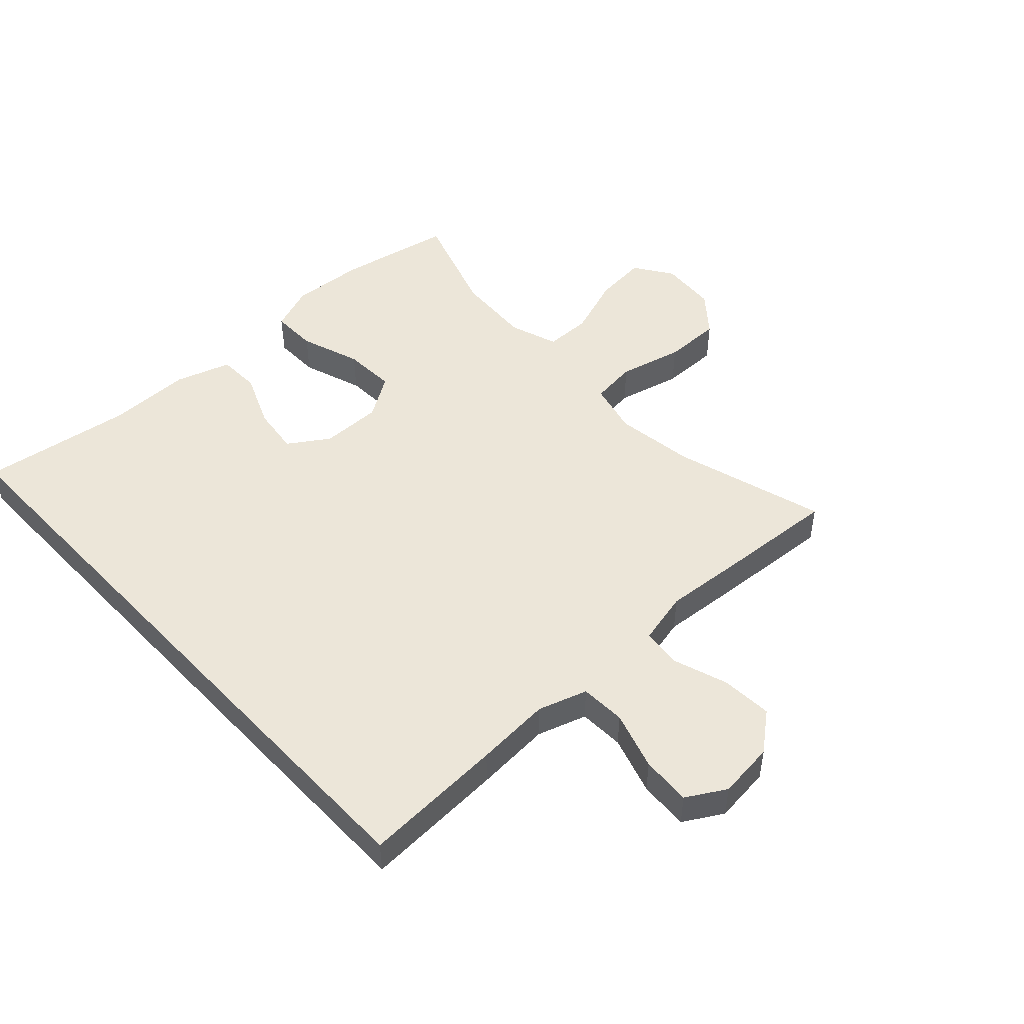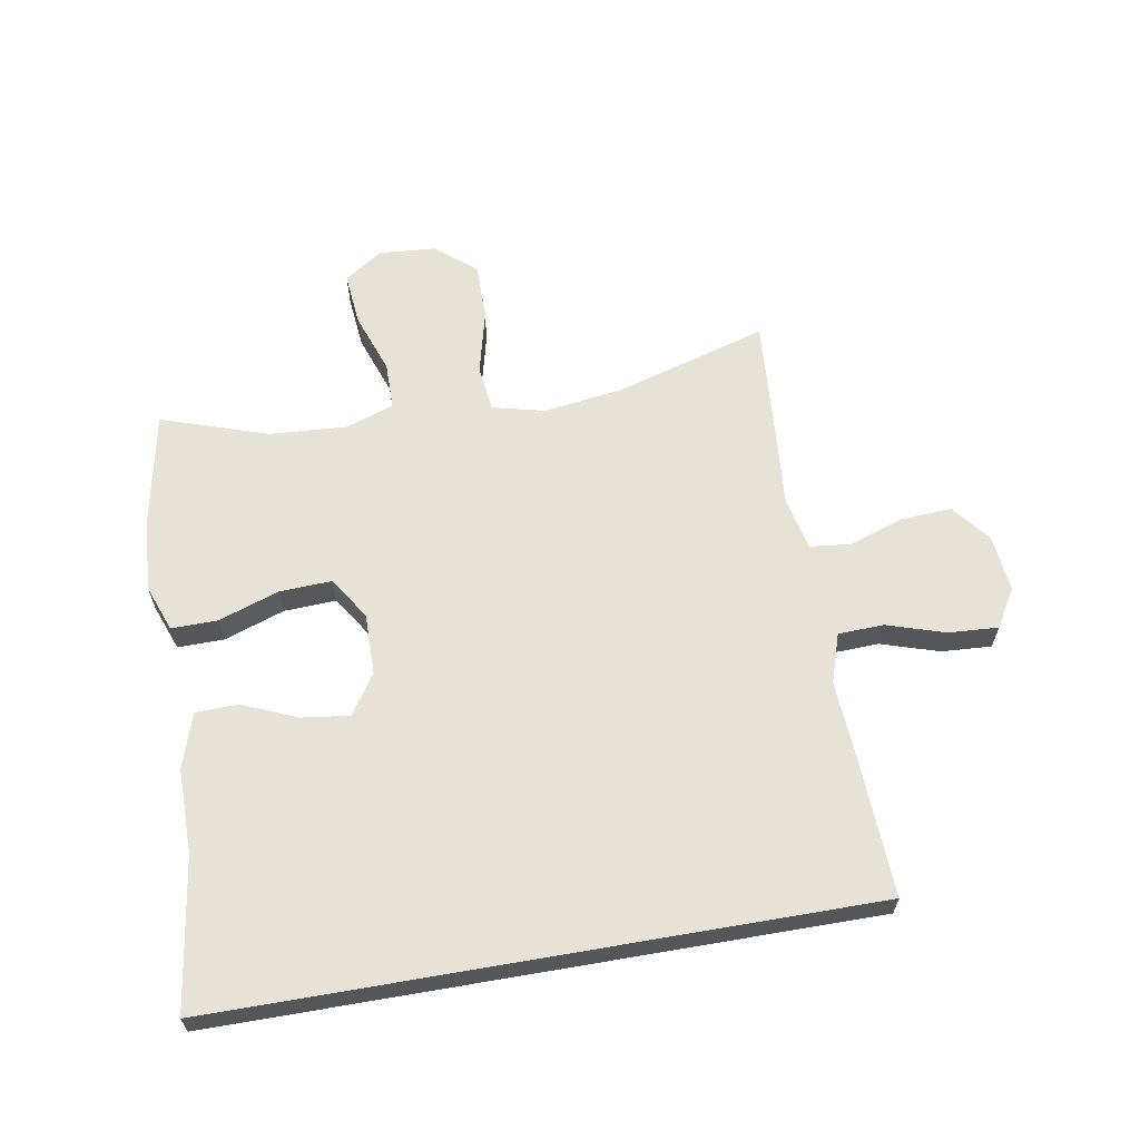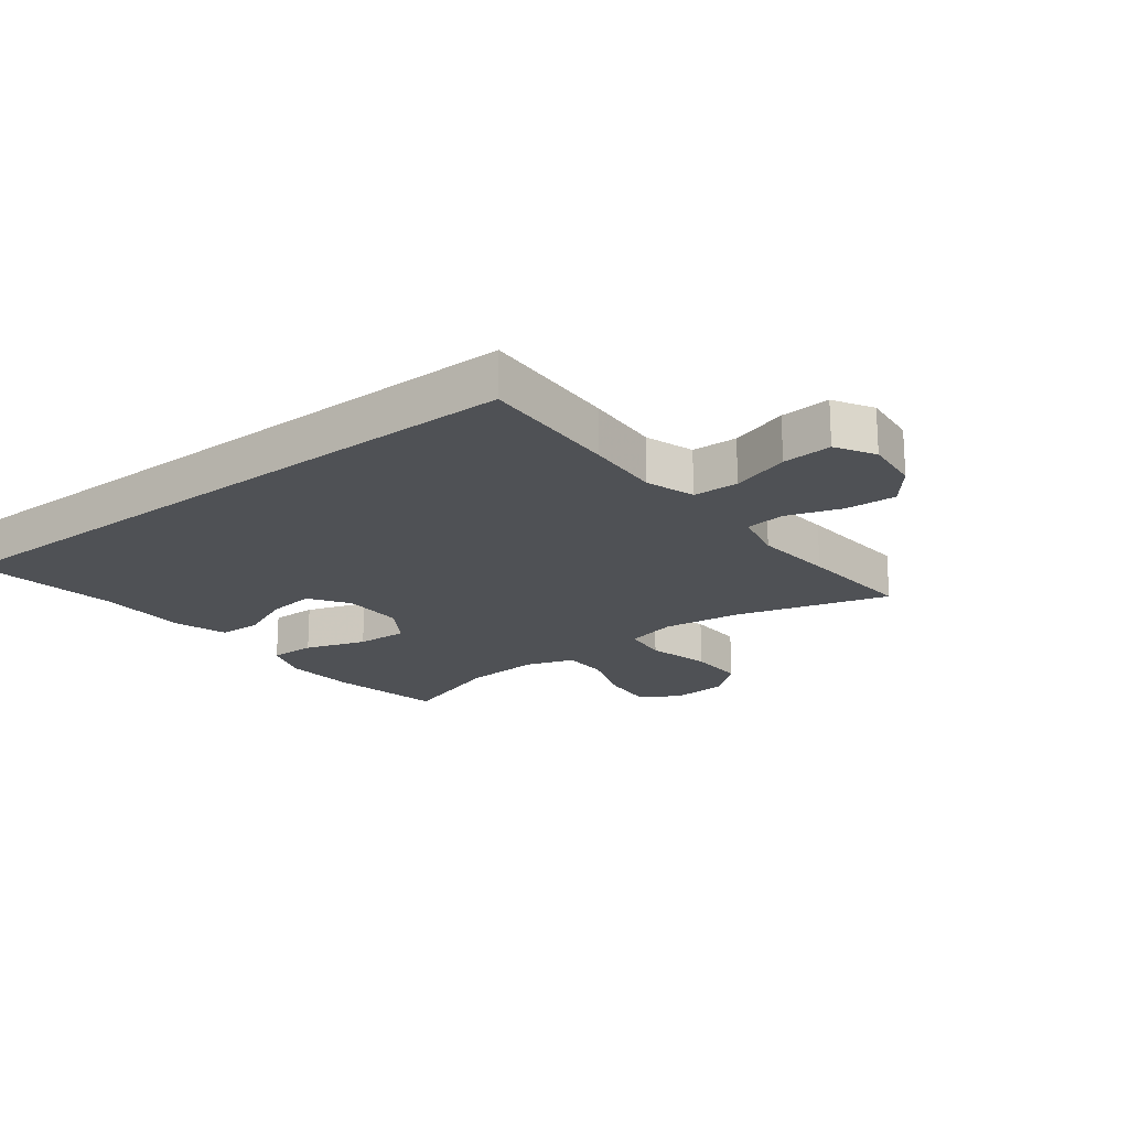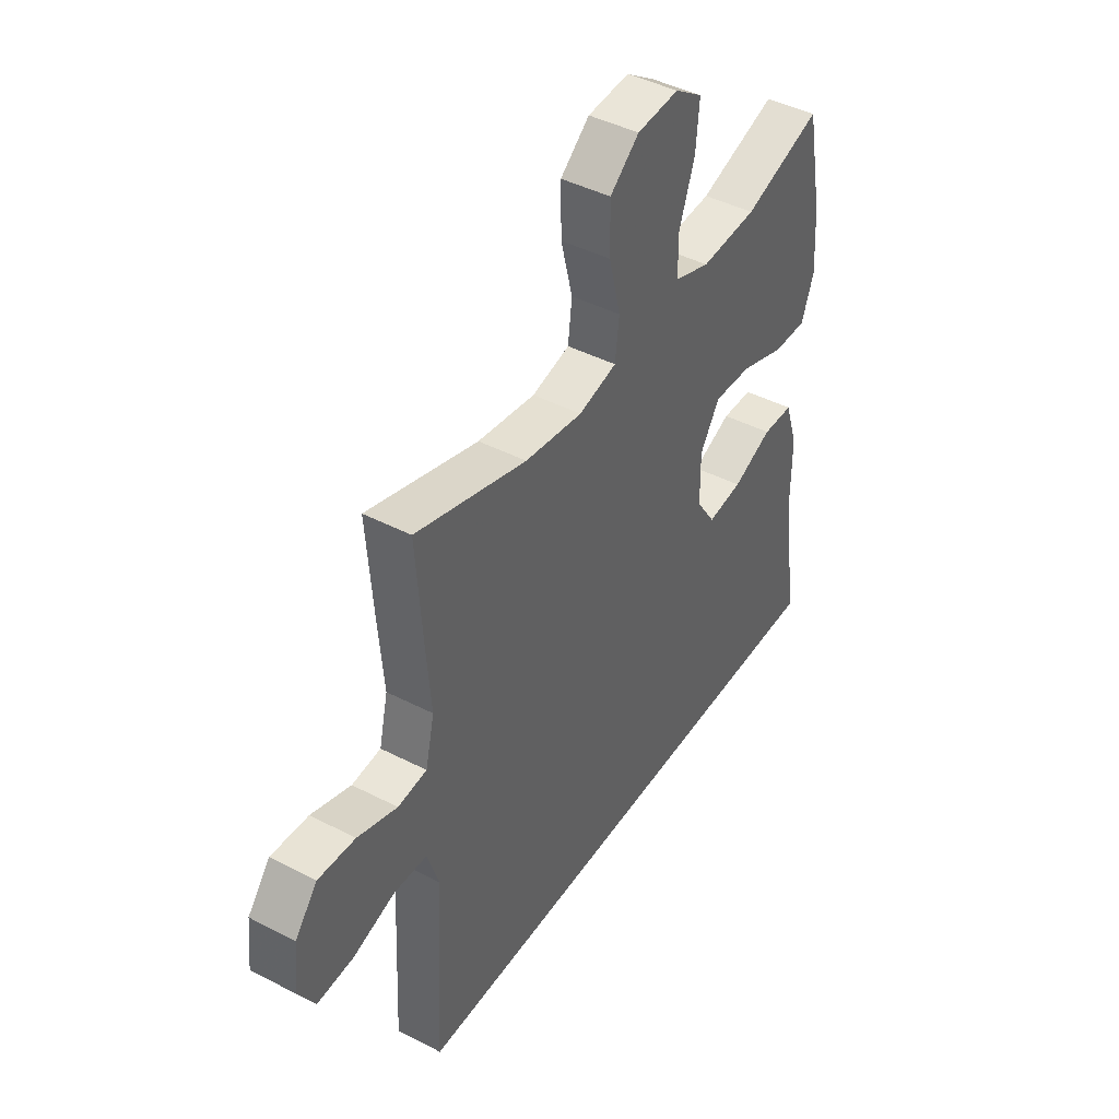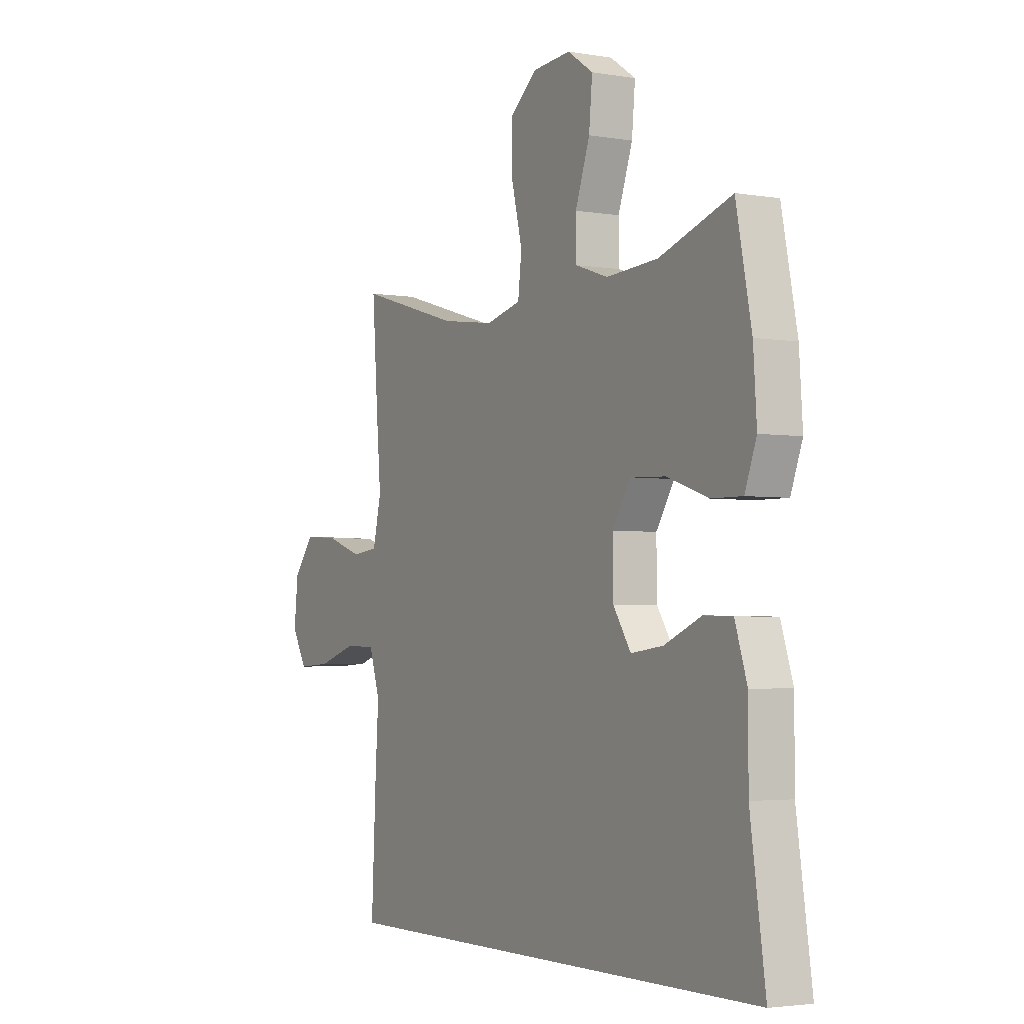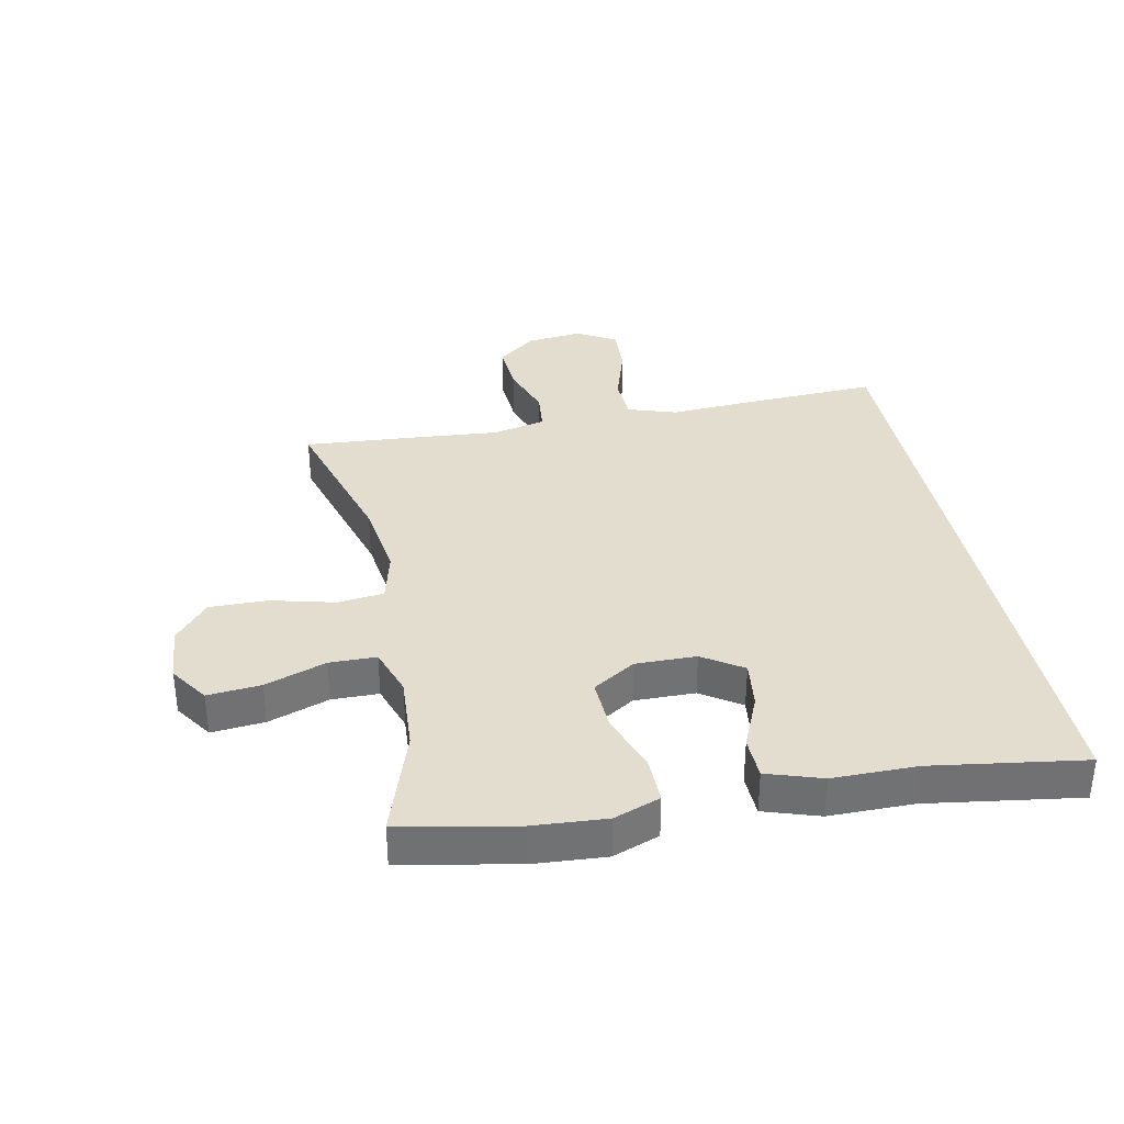
<metadata>
{"format":"obj","ext":"obj","renderer":"f3d","projection":"perspective","resolution":1024,"background":"white","views":[{"elev":48.6,"azim":-133.0,"up":"+Y"},{"elev":63.2,"azim":170.2,"up":"+Y"},{"elev":-19.7,"azim":-142.2,"up":"+Y"},{"elev":43.6,"azim":-58.6,"up":"+Z"},{"elev":-3.2,"azim":60.0,"up":"+Z"},{"elev":34.9,"azim":78.6,"up":"+Y"}]}
</metadata>
<code>
v -0.498 0.07 -0.5
v -0.487 0.07 -0.269
v -0.479 0.07 -0.146
v -0.505 0.07 -0.066
v -0.579 0.07 -0.063
v -0.674 0.07 -0.093
v -0.755 0.07 -0.098
v -0.792 0.07 -0.035
v -0.782 0.07 0.057
v -0.732 0.07 0.119
v -0.649 0.07 0.114
v -0.56 0.07 0.084
v -0.495 0.07 0.091
v -0.475 0.07 0.177
v -0.486 0.07 0.308
v -0.5 0.07 0.5
v -0.252 0.07 0.427
v -0.123 0.07 0.409
v -0.038 0.07 0.43
v -0.029 0.07 0.505
v -0.055 0.07 0.609
v -0.056 0.07 0.703
v 0.009 0.07 0.757
v 0.102 0.07 0.764
v 0.164 0.07 0.722
v 0.156 0.07 0.636
v 0.121 0.07 0.537
v 0.122 0.07 0.461
v 0.201 0.07 0.434
v 0.326 0.07 0.442
v 0.5 0.07 0.5
v 0.537 0.07 0.314
v 0.545 0.07 0.195
v 0.517 0.07 0.12
v 0.442 0.07 0.121
v 0.343 0.07 0.155
v 0.258 0.07 0.159
v 0.214 0.07 0.09
v 0.215 0.07 -0.009
v 0.258 0.07 -0.074
v 0.336 0.07 -0.064
v 0.425 0.07 -0.026
v 0.494 0.07 -0.028
v 0.523 0.07 -0.117
v 0.523 0.07 -0.254
v 0.559 0.07 -0.5
v -0.498 0 -0.5
v -0.487 0 -0.269
v -0.479 0 -0.146
v -0.505 0 -0.066
v -0.579 0 -0.063
v -0.674 0 -0.093
v -0.755 0 -0.098
v -0.792 0 -0.035
v -0.782 0 0.057
v -0.732 0 0.119
v -0.649 0 0.114
v -0.56 0 0.084
v -0.495 0 0.091
v -0.475 0 0.177
v -0.486 0 0.308
v -0.5 0 0.5
v -0.252 0 0.427
v -0.123 0 0.409
v -0.038 0 0.43
v -0.029 0 0.505
v -0.055 0 0.609
v -0.056 0 0.703
v 0.009 0 0.757
v 0.102 0 0.764
v 0.164 0 0.722
v 0.156 0 0.636
v 0.121 0 0.537
v 0.122 0 0.461
v 0.201 0 0.434
v 0.326 0 0.442
v 0.5 0 0.5
v 0.537 0 0.314
v 0.545 0 0.195
v 0.517 0 0.12
v 0.442 0 0.121
v 0.343 0 0.155
v 0.258 0 0.159
v 0.214 0 0.09
v 0.215 0 -0.009
v 0.258 0 -0.074
v 0.336 0 -0.064
v 0.425 0 -0.026
v 0.494 0 -0.028
v 0.523 0 -0.117
v 0.523 0 -0.254
v 0.559 0 -0.5
f 1 2 3
f 46 1 3
f 45 46 3
f 43 44 45
f 42 43 45
f 41 42 45
f 40 41 45
f 40 45 3 4
f 39 40 4 5
f 38 39 5
f 37 38 5
f 34 35 36
f 33 34 36
f 32 33 36
f 31 32 36
f 30 31 36
f 29 30 36 37
f 28 29 37 5
f 25 26 27
f 24 25 27
f 23 24 27
f 22 23 27
f 21 22 27
f 20 21 27
f 19 20 27 28
f 28 5 6
f 19 28 6
f 18 19 6
f 14 15 16 17
f 13 14 17 18
f 10 11 12
f 9 10 12
f 8 9 12
f 7 8 12
f 6 7 12
f 6 12 13
f 6 13 18
f 49 48 47
f 49 47 92
f 49 92 91
f 91 90 89
f 91 89 88
f 91 88 87
f 91 87 86
f 50 49 91 86
f 51 50 86 85
f 51 85 84
f 51 84 83
f 82 81 80
f 82 80 79
f 82 79 78
f 82 78 77
f 82 77 76
f 83 82 76 75
f 51 83 75 74
f 73 72 71
f 73 71 70
f 73 70 69
f 73 69 68
f 73 68 67
f 73 67 66
f 74 73 66 65
f 52 51 74
f 52 74 65
f 52 65 64
f 63 62 61 60
f 64 63 60 59
f 58 57 56
f 58 56 55
f 58 55 54
f 58 54 53
f 58 53 52
f 59 58 52
f 64 59 52
f 1 47 48 2
f 2 48 49 3
f 3 49 50 4
f 4 50 51 5
f 5 51 52 6
f 6 52 53 7
f 7 53 54 8
f 8 54 55 9
f 9 55 56 10
f 10 56 57 11
f 11 57 58 12
f 12 58 59 13
f 13 59 60 14
f 14 60 61 15
f 15 61 62 16
f 16 62 63 17
f 17 63 64 18
f 18 64 65 19
f 19 65 66 20
f 20 66 67 21
f 21 67 68 22
f 22 68 69 23
f 23 69 70 24
f 24 70 71 25
f 25 71 72 26
f 26 72 73 27
f 27 73 74 28
f 28 74 75 29
f 29 75 76 30
f 30 76 77 31
f 31 77 78 32
f 32 78 79 33
f 33 79 80 34
f 34 80 81 35
f 35 81 82 36
f 36 82 83 37
f 37 83 84 38
f 38 84 85 39
f 39 85 86 40
f 40 86 87 41
f 41 87 88 42
f 42 88 89 43
f 43 89 90 44
f 44 90 91 45
f 45 91 92 46
f 46 92 47 1

</code>
